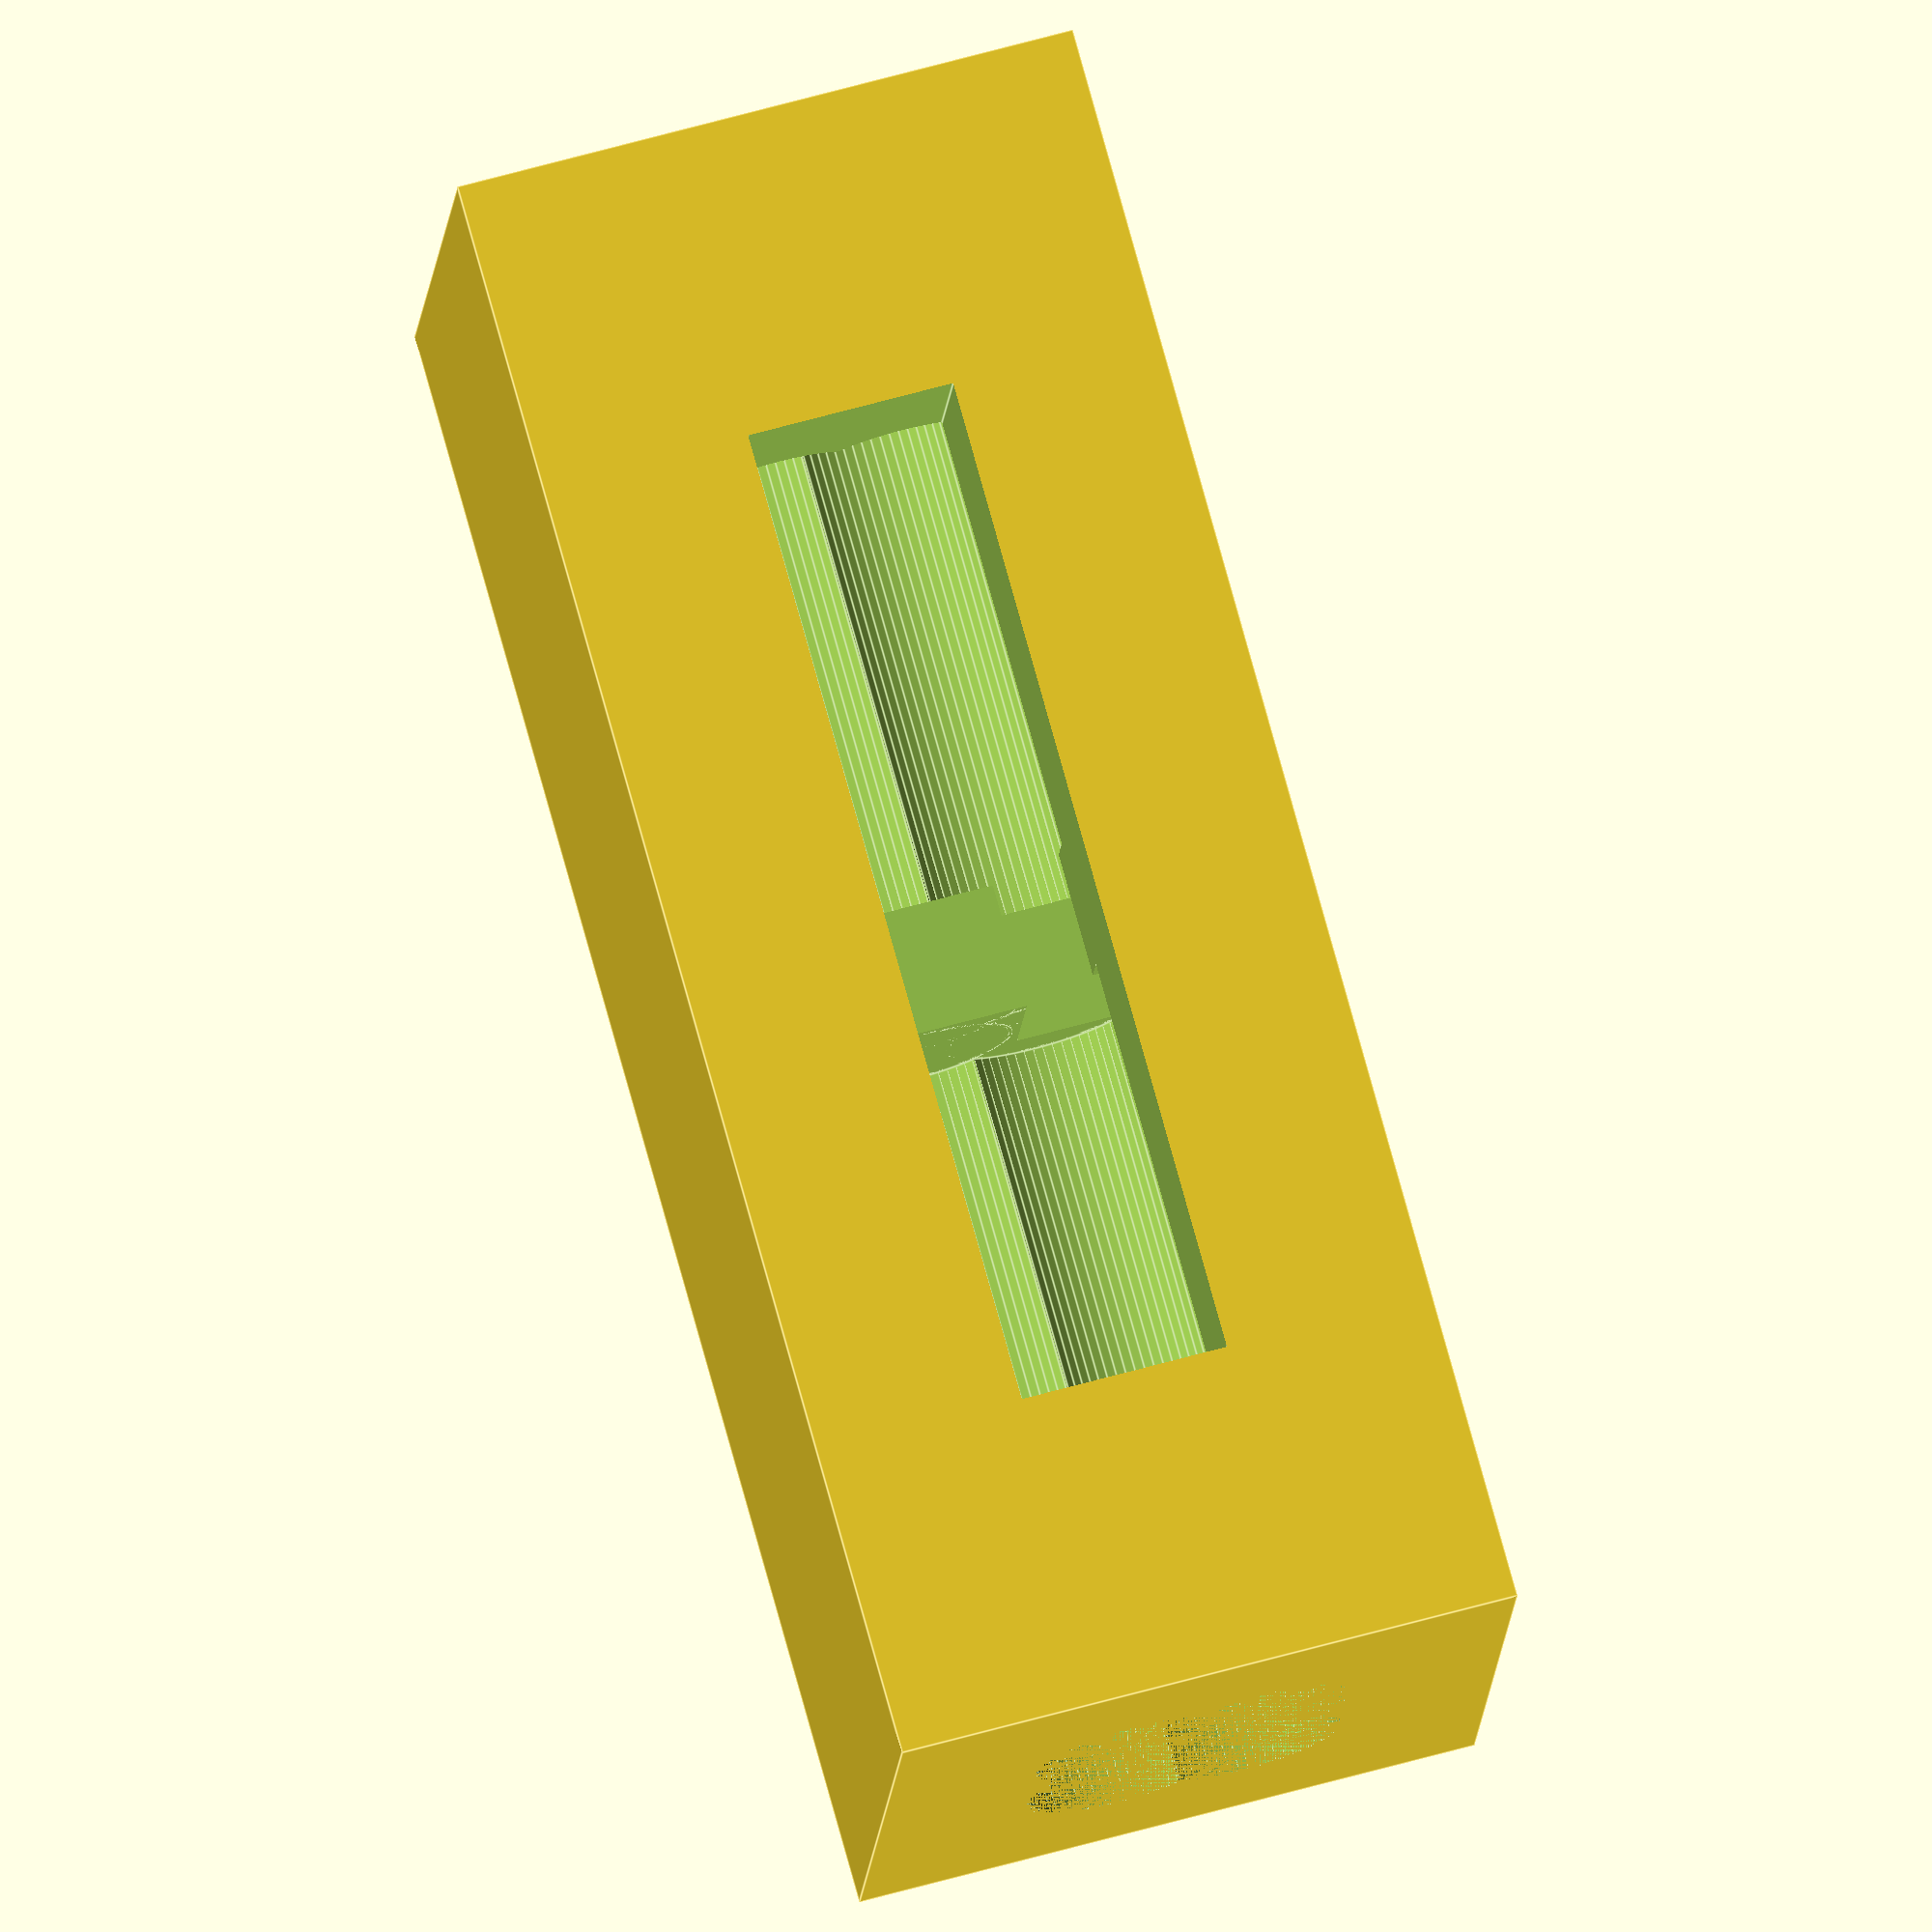
<openscad>
difference(){difference(){difference(){difference(){difference(){difference(){difference(){difference(){difference(){difference(){difference(){difference(){difference(){difference(){difference(){difference(){difference(){difference(){translate([0, 0, 0])cube([10, 10,26]);translate([4, 4, 26.0])rotate([0, 180, 0])cylinder(r=1.0, h=12, $fn=64);translate([4, 4, 0.0])rotate([0, 0, 0])cylinder(r=1.5, h=12, $fn=64);translate([4, 4, 0.0])rotate([0, 0, 0])cylinder(r=1.55, h=12, $fn=64);translate([4, 4, 26.0])rotate([0, 180, 0])cylinder(r=1.55, h=12, $fn=64);translate([4, 6, 26.0])rotate([0, 180, 0])cylinder(r=1.0, h=12, $fn=64);translate([4, 6, 0.0])rotate([0, 0, 0])cylinder(r=1.5, h=12, $fn=64);translate([4, 6, 0.0])rotate([0, 0, 0])cylinder(r=1.55, h=12, $fn=64);translate([4, 6, 26.0])rotate([0, 180, 0])cylinder(r=1.55, h=12, $fn=64);translate([6, 4, 26.0])rotate([0, 180, 0])cylinder(r=1.0, h=12, $fn=64);translate([6, 4, 0.0])rotate([0, 0, 0])cylinder(r=1.5, h=12, $fn=64);translate([6, 4, 0.0])rotate([0, 0, 0])cylinder(r=1.55, h=12, $fn=64);translate([6, 4, 26.0])rotate([0, 180, 0])cylinder(r=1.55, h=12, $fn=64);translate([6, 6, 26.0])rotate([0, 180, 0])cylinder(r=1.0, h=12, $fn=64);translate([6, 6, 0.0])rotate([0, 0, 0])cylinder(r=1.5, h=12, $fn=64);translate([6, 6, 0.0])rotate([0, 0, 0])cylinder(r=1.55, h=12, $fn=64);translate([6, 6, 26.0])rotate([0, 180, 0])cylinder(r=1.55, h=12, $fn=64);translate([3.3333333333333335, -1, 5])cube([3.3333333333333335, 5.333333333333334,16]);translate([-1, 3.3333333333333335, 5])cube([5.333333333333334, 3.3333333333333335,16]);}}}}}}}}}}}}}}}}}}
</openscad>
<views>
elev=102.5 azim=266.0 roll=15.5 proj=o view=edges
</views>
